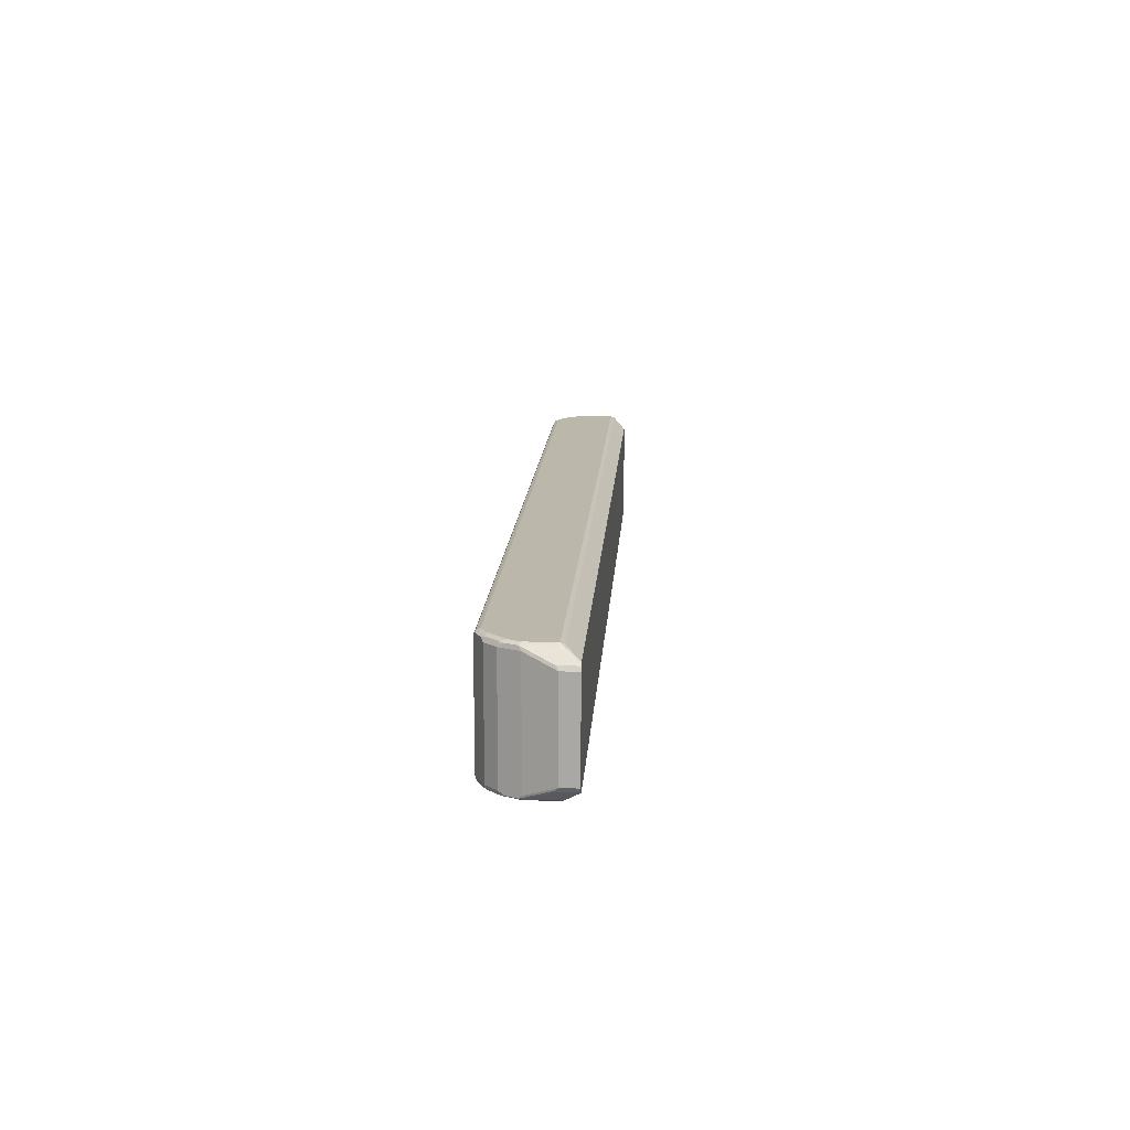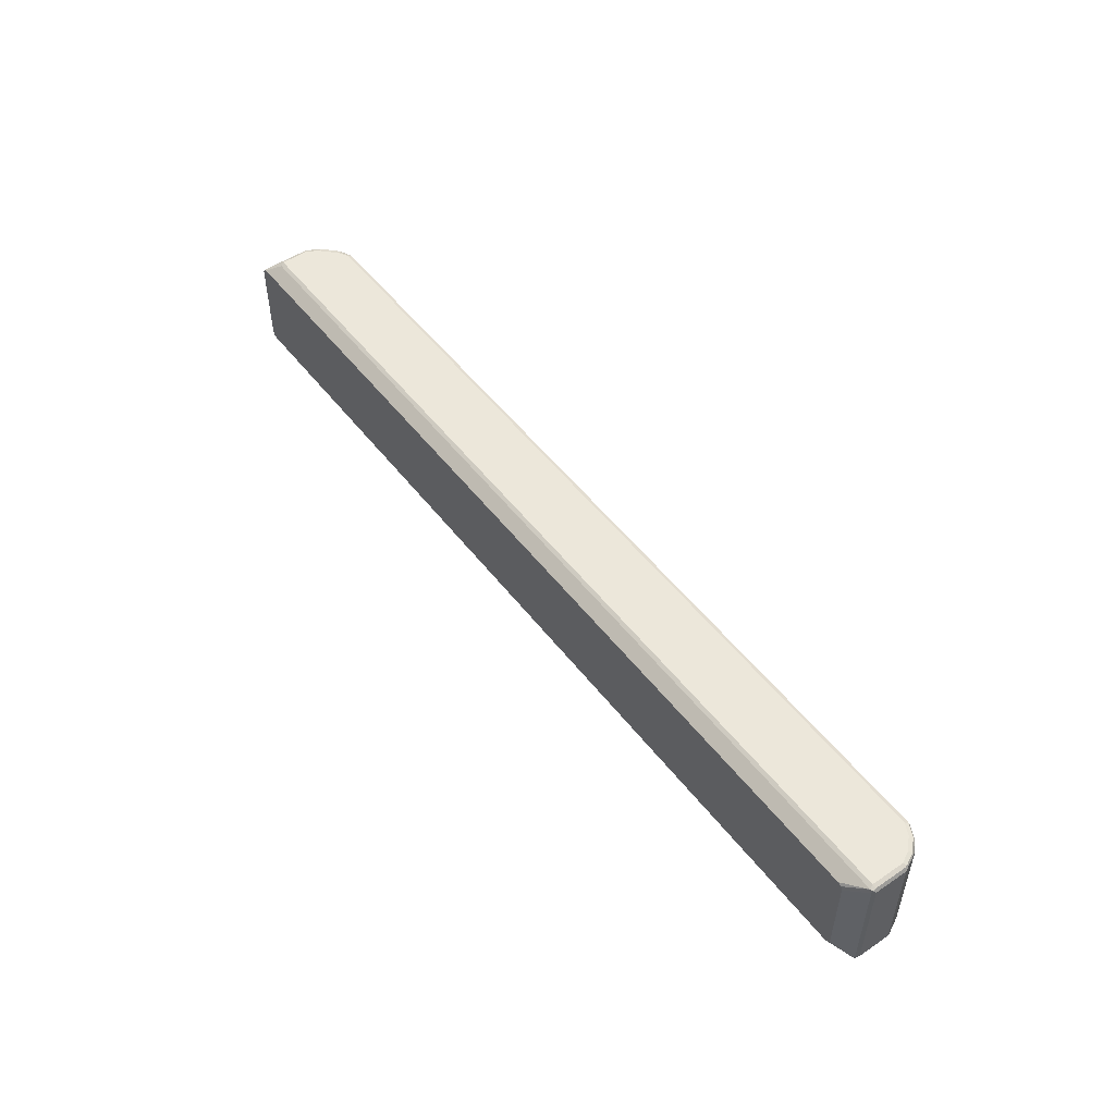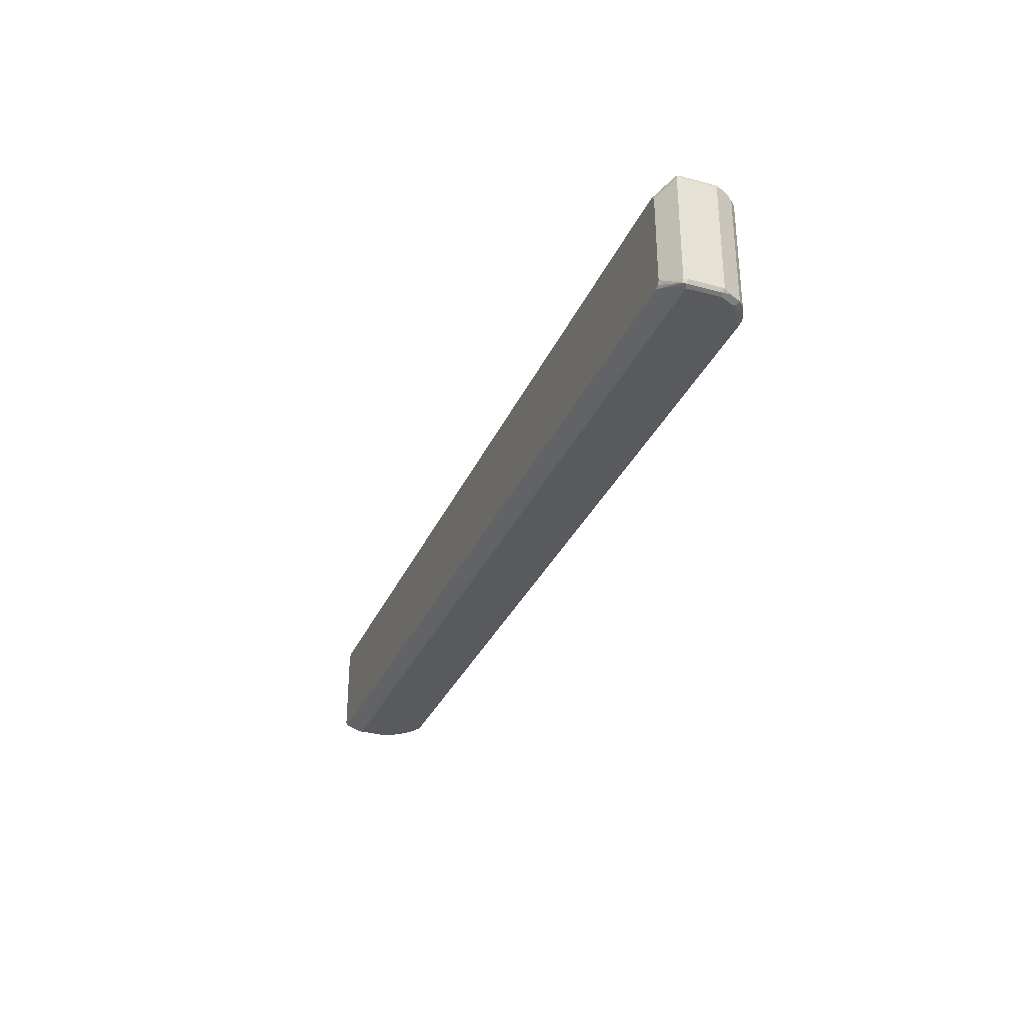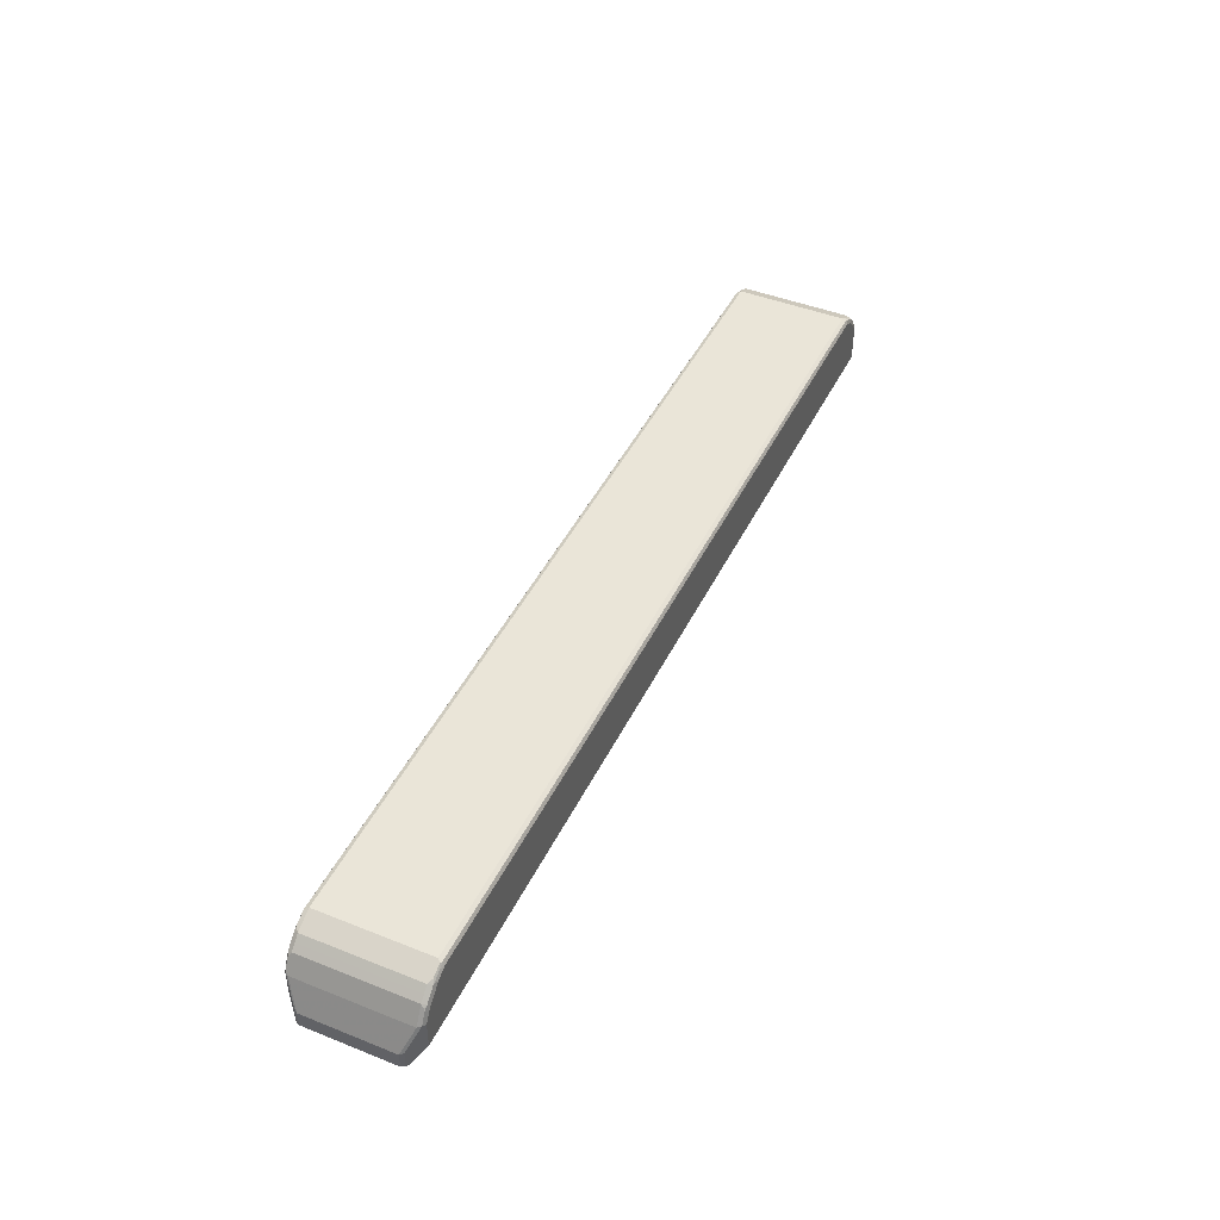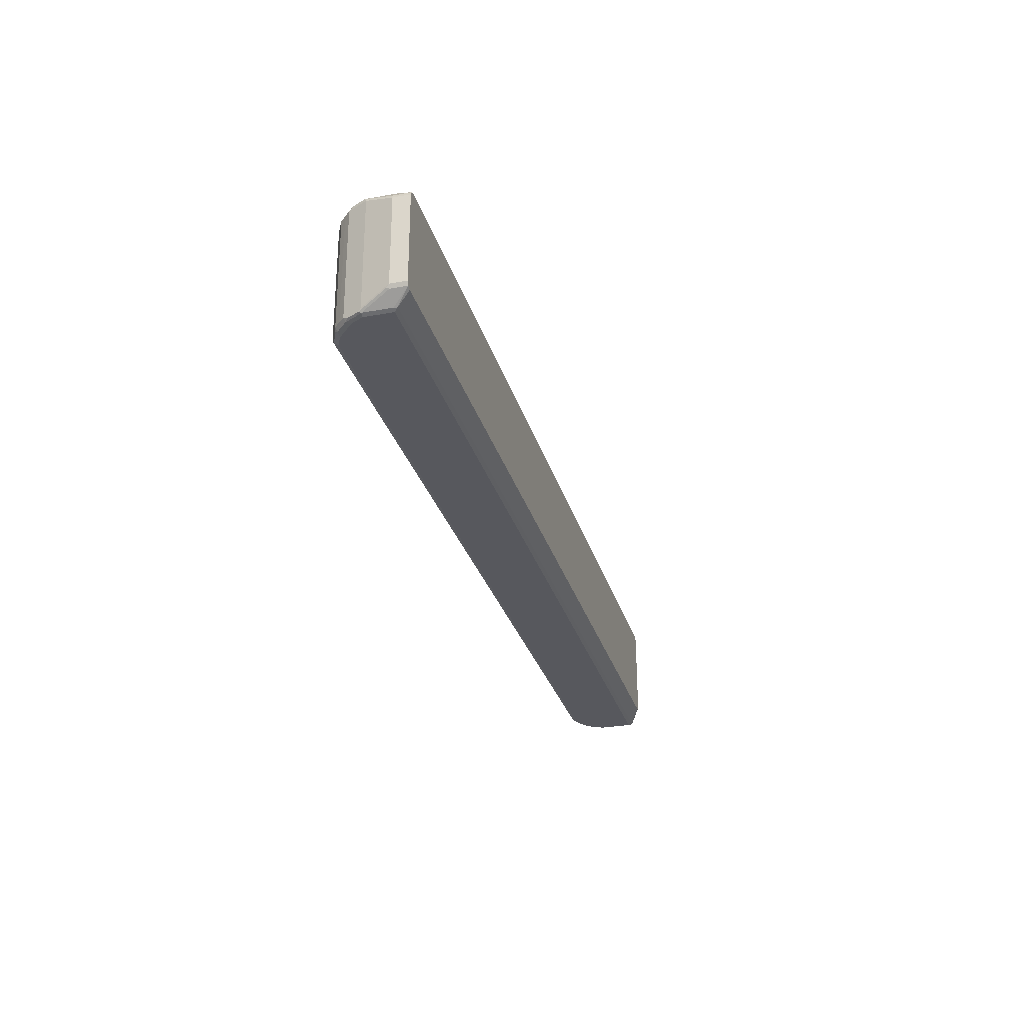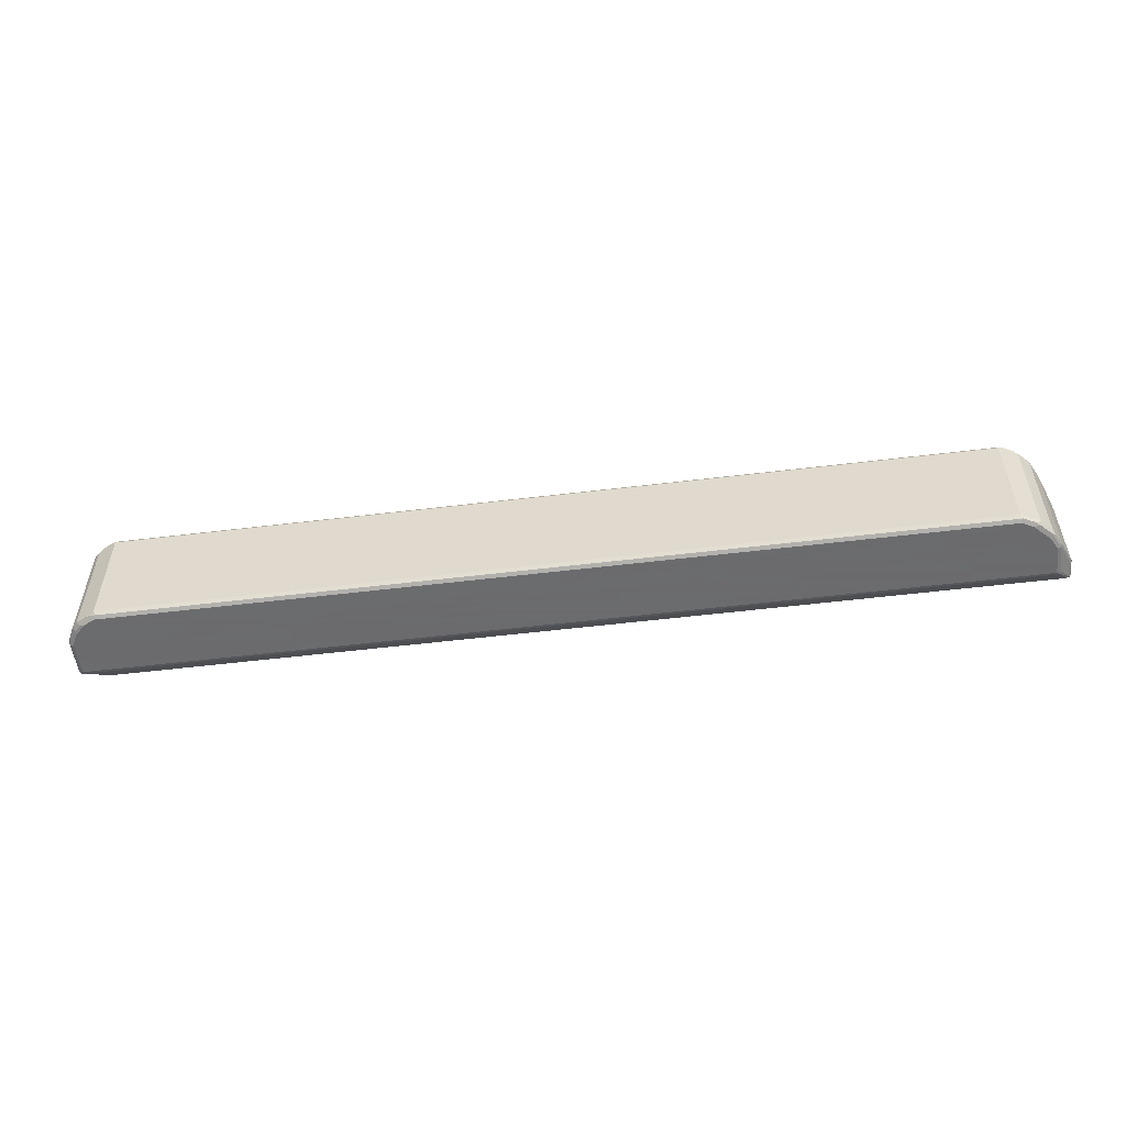
<metadata>
{"format":"obj","ext":"obj","renderer":"f3d","projection":"perspective","resolution":1024,"background":"white","views":[{"elev":14.5,"azim":-86.4,"up":"+Z"},{"elev":51.0,"azim":53.7,"up":"+Z"},{"elev":-31.8,"azim":69.2,"up":"+Z"},{"elev":44.8,"azim":-65.2,"up":"+Y"},{"elev":-28.9,"azim":-74.8,"up":"+Z"},{"elev":-53.5,"azim":-172.6,"up":"+Z"}]}
</metadata>
<code>
v 0.866 0.1732 -0.1121
v 0.8728 0.1698 -0.1087
v 0.866 0.1121 -0.1121
v 0.8558 0.1936 -0.1121
v 0.8762 0.1732 -0.1019
v 0.8728 0.1087 -0.1087
v 0.8592 0.2072 -0.1053
v 0.8694 0.1868 -0.1053
v 0.866 0.1053 -0.1087
v -0.8354 0.1121 -0.1121
v 0.8355 0.214 -0.1121
v 0.8541 0.2021 -0.1104
v 0.8762 0.1121 -0.1019
v 0.8728 0.18 -0.09847
v 0.8762 0.1732 0.1019
v 0.8728 0.1053 -0.1019
v 0.8711 0.1044 -0.107
v 0.8592 0.2072 0.09847
v 0.849 0.2174 -0.1053
v 0.8252 0.08241 -0.09169
v -0.8354 0.1053 -0.1087
v -0.8405 0.107 -0.1095
v -0.8422 0.1121 -0.1087
v -0.8354 0.163 -0.1121
v 0.8287 0.2275 -0.1053
v 0.8438 0.2123 -0.1104
v 0.815 0.2241 -0.1121
v 0.8762 0.1121 0.1019
v 0.8728 0.18 0.1053
v 0.8728 0.1732 0.1087
v 0.8728 0.1053 0.1019
v 0.8355 0.08241 -0.08149
v 0.8321 0.08241 -0.08829
v 0.8626 0.2004 0.1053
v 0.849 0.2174 0.09847
v 0.8355 0.2241 -0.1019
v -0.8558 0.08241 -0.09169
v -0.8626 0.08241 -0.08829
v -0.8422 0.163 -0.1087
v -0.8253 0.1834 -0.1121
v -0.8367 0.1732 -0.1095
v 0.8287 0.2275 0.09847
v 0.8116 0.2309 -0.1087
v 0.815 0.2343 -0.1019
v -0.7743 0.2241 -0.1121
v 0.8728 0.1121 0.1087
v 0.8737 0.107 0.107
v 0.8711 0.1783 0.1095
v 0.866 0.1732 0.1121
v 0.866 0.1019 0.1019
v 0.8355 0.08241 0.08149
v 0.8421 0.2208 0.1053
v 0.8609 0.1987 0.1095
v 0.8355 0.2241 0.1019
v -0.8635 0.1172 -0.0866
v -0.8626 0.1121 -0.08829
v -0.8661 0.08241 -0.08149
v -0.843 0.1681 -0.107
v -0.8265 0.1936 -0.1095
v -0.8062 0.214 -0.1095
v -0.7946 0.214 -0.1121
v -0.8328 0.1885 -0.107
v 0.815 0.2343 0.1019
v -0.7777 0.2309 -0.1087
v -0.7743 0.2343 -0.1019
v 0.866 0.1121 0.1121
v 0.8694 0.1053 0.1087
v 0.8558 0.1936 0.1121
v 0.8321 0.08241 0.08829
v 0.8404 0.2191 0.1095
v 0.8218 0.2309 0.1053
v 0.8355 0.214 0.1121
v -0.8661 0.1121 -0.08149
v -0.8456 0.163 -0.1019
v -0.8661 0.08241 0.08149
v -0.8285 0.197 -0.1019
v -0.8185 0.2072 -0.1019
v -0.8082 0.2174 -0.1019
v -0.8023 0.2191 -0.107
v -0.798 0.2208 -0.1087
v -0.8422 0.1698 -0.1019
v 0.815 0.2309 0.1087
v -0.7743 0.2343 0.1019
v -0.782 0.2292 -0.107
v -0.7811 0.2309 -0.1019
v -0.8354 0.1121 0.1121
v 0.8252 0.08241 0.09169
v -0.8319 0.1053 0.1087
v 0.8201 0.2292 0.1095
v 0.815 0.2241 0.1121
v -0.8661 0.1121 0.08149
v -0.8456 0.163 0.1019
v -0.8626 0.08241 0.08829
v -0.8285 0.197 0.1019
v -0.8185 0.2072 0.1019
v -0.8082 0.2174 0.1019
v -0.8422 0.1698 0.1019
v -0.7743 0.2309 0.1087
v -0.7811 0.2309 0.1019
v -0.7794 0.2318 0.107
v -0.8354 0.163 0.1121
v -0.8422 0.1155 0.1087
v -0.8558 0.08241 0.09169
v -0.7743 0.2241 0.1121
v -0.8626 0.1155 0.08829
v -0.8422 0.1664 0.1087
v -0.8319 0.1868 0.1087
v -0.8302 0.191 0.107
v -0.8253 0.1949 0.1095
v -0.8405 0.1707 0.107
v -0.8048 0.2152 0.1095
v -0.7997 0.2216 0.107
v -0.7845 0.2254 0.1095
v -0.8253 0.1834 0.1121
v -0.7946 0.214 0.1121
f 1 2 6
f 58 74 81
f 58 81 62
f 59 62 76
f 59 76 77
f 59 77 60
f 60 77 78
f 60 78 79
f 60 79 80
f 60 80 61
f 62 81 76
f 63 82 71
f 57 91 73
f 63 83 98
f 64 80 79
f 64 79 84
f 64 84 65
f 65 84 85
f 65 85 99
f 65 99 83
f 66 86 88
f 66 88 67
f 67 87 69
f 67 88 103
f 67 103 87
f 63 98 82
f 57 75 91
f 55 74 58
f 55 73 74
f 44 65 83
f 44 83 63
f 45 61 80
f 45 80 64
f 46 66 67
f 46 67 47
f 47 67 50
f 48 53 68
f 48 68 49
f 49 68 72
f 49 72 90
f 49 90 104
f 49 104 115
f 49 115 114
f 49 114 101
f 49 101 86
f 49 86 66
f 50 67 69
f 50 69 51
f 52 54 71
f 52 71 89
f 52 89 70
f 53 70 72
f 53 72 68
f 55 57 73
f 70 89 72
f 43 65 44
f 71 82 89
f 73 91 92
f 94 107 108
f 94 108 109
f 94 109 95
f 94 97 110
f 94 110 106
f 94 106 107
f 95 109 111
f 95 111 96
f 96 111 112
f 96 112 100
f 96 100 99
f 93 106 105
f 97 106 110
f 98 113 104
f 100 112 111
f 100 111 113
f 101 114 106
f 104 113 111
f 104 111 115
f 106 114 107
f 107 114 109
f 107 109 108
f 109 114 115
f 109 115 111
f 98 100 113
f 93 102 106
f 92 105 106
f 92 106 97
f 73 92 74
f 74 92 97
f 74 97 81
f 75 93 105
f 75 105 91
f 76 94 95
f 76 95 77
f 76 81 97
f 76 97 94
f 77 95 96
f 77 96 78
f 78 96 99
f 78 99 85
f 78 85 84
f 78 84 79
f 82 90 89
f 82 98 104
f 82 104 90
f 83 99 100
f 83 100 98
f 86 101 106
f 86 106 102
f 86 93 103
f 86 103 88
f 91 105 92
f 72 89 90
f 43 64 65
f 86 102 93
f 42 63 71
f 7 18 29
f 7 29 14
f 7 12 26
f 7 26 19
f 7 19 35
f 7 35 18
f 9 17 20
f 9 20 37
f 9 37 21
f 10 21 22
f 10 22 23
f 6 13 16
f 10 23 39
f 11 25 19
f 11 19 26
f 11 26 12
f 11 27 43
f 11 43 25
f 13 28 47
f 13 47 31
f 13 31 16
f 15 29 30
f 15 30 46
f 15 46 28
f 10 39 24
f 6 17 9
f 6 16 17
f 5 28 13
f 42 71 54
f 1 6 3
f 1 3 10
f 1 10 24
f 1 24 40
f 1 40 61
f 1 61 45
f 1 45 27
f 1 27 11
f 1 11 4
f 1 4 7
f 1 7 2
f 2 5 13
f 2 13 6
f 2 7 8
f 2 8 5
f 3 6 9
f 3 9 21
f 3 21 10
f 4 11 12
f 4 12 7
f 5 8 7
f 5 7 14
f 5 29 15
f 5 15 28
f 16 31 51
f 16 51 32
f 5 14 29
f 17 32 33
f 25 63 42
f 27 45 64
f 27 64 43
f 28 46 47
f 29 34 53
f 29 53 48
f 29 48 30
f 30 48 49
f 30 49 66
f 30 66 46
f 31 50 51
f 31 47 50
f 34 70 53
f 35 54 52
f 38 55 56
f 38 57 55
f 39 56 55
f 39 55 58
f 39 58 41
f 40 41 59
f 40 59 60
f 40 60 61
f 41 58 62
f 16 32 17
f 41 62 59
f 25 44 63
f 25 43 44
f 34 52 70
f 25 42 54
f 18 34 29
f 25 54 36
f 17 33 20
f 18 35 52
f 18 52 34
f 19 25 36
f 19 36 54
f 19 54 35
f 20 33 32
f 20 51 69
f 20 69 87
f 20 87 103
f 20 103 93
f 20 32 51
f 20 93 75
f 24 39 41
f 23 56 39
f 22 38 23
f 22 37 38
f 23 38 56
f 20 38 37
f 20 57 38
f 20 75 57
f 21 37 22
f 24 41 40

</code>
